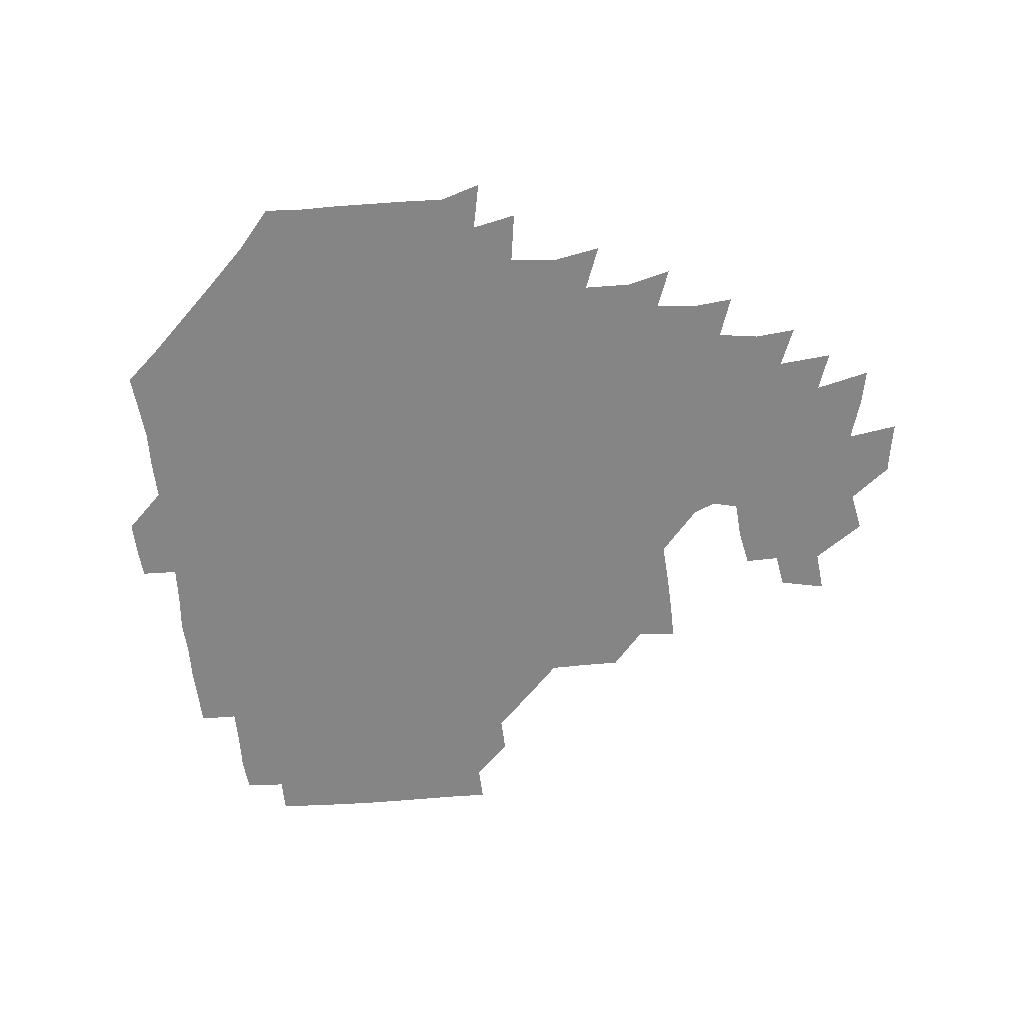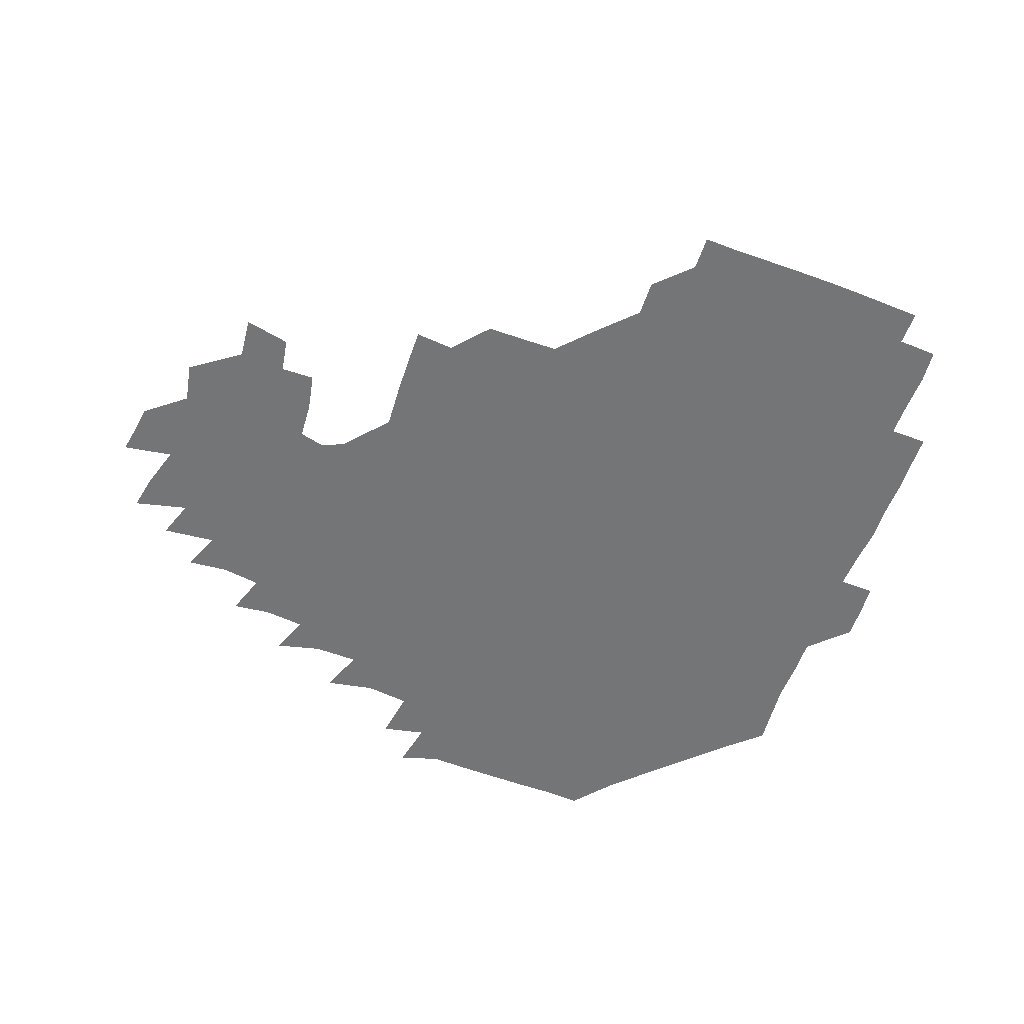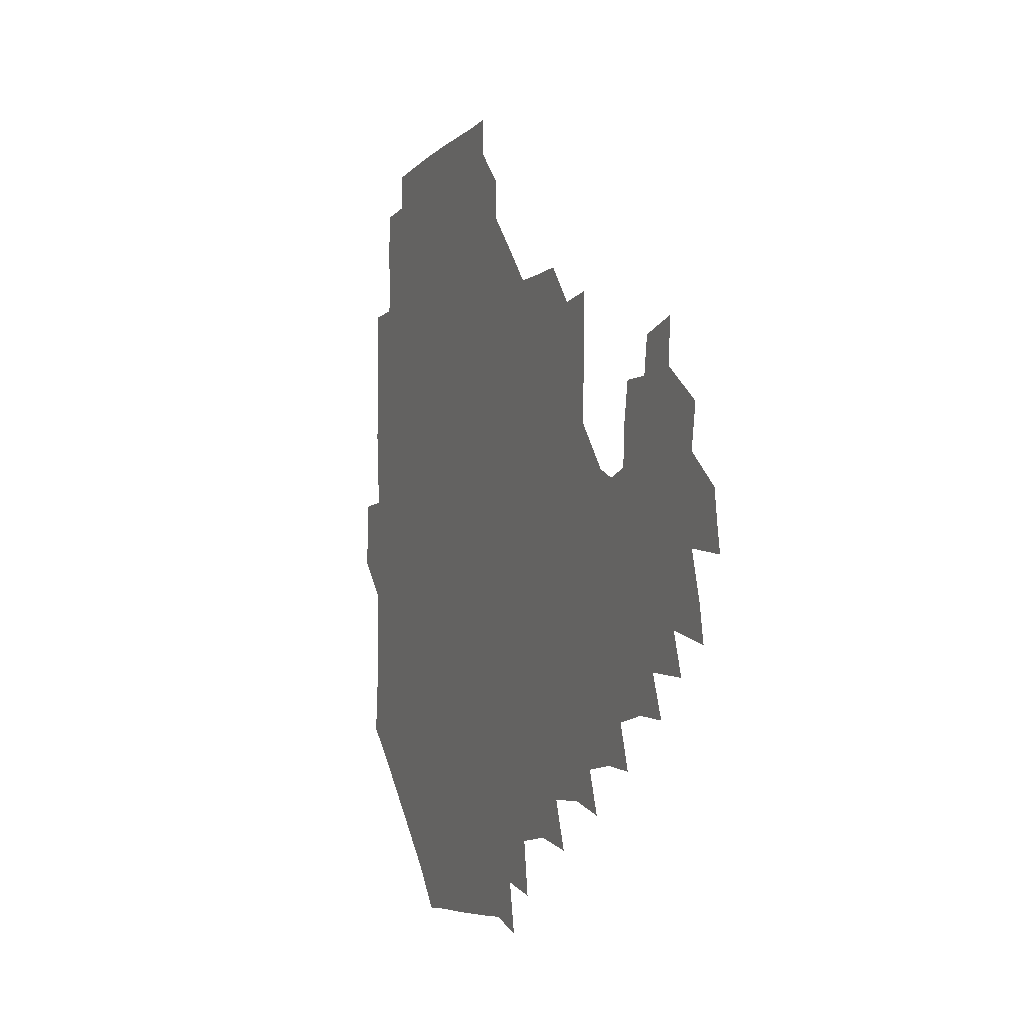
<metadata>
{"format":"obj","ext":"obj","renderer":"f3d","projection":"perspective","resolution":1024,"background":"white","views":[{"elev":-61.8,"azim":5.9,"up":"+Z"},{"elev":-56.5,"azim":160.3,"up":"+Z"},{"elev":-4.4,"azim":68.5,"up":"+Y"}]}
</metadata>
<code>
v 192.6 257 0
v 193 270.8 0
v 193.8 284 0
v 207.1 179 0
v 208.3 192.9 0
v 209.6 208.5 0
v 209 224.6 0
v 209.3 241 0
v 209.3 256 0
v 209.8 270.5 0
v 209.4 284.6 0
v 208.6 300.2 0
v 207.1 315.8 0
v 207.6 330.9 0
v 207.2 345.9 0
v 207.6 360 0
v 207.8 372.7 0
v 221.8 165.9 0
v 223.3 180.2 0
v 225.4 195.4 0
v 226.2 210.5 0
v 228.1 226.2 0
v 228.5 241.1 0
v 226.7 256 0
v 226.8 270.8 0
v 226.5 285.6 0
v 226.2 300.6 0
v 226 315.7 0
v 225.3 330.7 0
v 225.4 345.4 0
v 225.6 359.6 0
v 224.1 373.1 0
v 224.1 388.3 0
v 223.6 403.5 0
v 224.7 417.4 0
v 237.5 151 0
v 238 165.7 0
v 240.1 181 0
v 240.8 195.9 0
v 241.5 211 0
v 242.2 226 0
v 244.1 241.3 0
v 242.5 256.1 0
v 241.6 271 0
v 241.4 285.9 0
v 242.6 300.8 0
v 241.5 315.9 0
v 241.2 330.9 0
v 241.8 345.8 0
v 241.8 360.5 0
v 241.1 375.2 0
v 241.2 389.9 0
v 241.2 404.4 0
v 241.8 418.4 0
v 241.7 432.8 0
v 254.1 135 0
v 255.5 151.3 0
v 256.1 166.6 0
v 256.3 181.5 0
v 256.9 196.5 0
v 257 211.4 0
v 257.2 226.3 0
v 258 241.2 0
v 257.5 256 0
v 256.9 271 0
v 256.8 286 0
v 256.4 301.1 0
v 256.4 316.1 0
v 257 331.2 0
v 257 346.1 0
v 257.2 360.9 0
v 256.6 375.8 0
v 256.5 390.7 0
v 257 405.4 0
v 257.4 419.8 0
v 258.1 433.8 0
v 270.5 119.1 0
v 272.4 137.2 0
v 272.4 152.3 0
v 272 167 0
v 272.5 182.1 0
v 272 196.7 0
v 272.4 211.6 0
v 272.4 226.4 0
v 272.4 241.2 0
v 271.8 256.1 0
v 271.4 271.1 0
v 271.1 286.1 0
v 271.3 301.2 0
v 271.2 316.2 0
v 271.7 331.3 0
v 271.5 346.3 0
v 271.1 361.2 0
v 271.7 376.2 0
v 271.4 391.1 0
v 272.4 405.9 0
v 272.2 420.4 0
v 273.5 434.6 0
v 284.8 102.4 0
v 286.8 121.9 0
v 287.4 137.9 0
v 287.2 152.6 0
v 287.7 167.7 0
v 287.4 182.3 0
v 287.4 197 0
v 287.3 211.7 0
v 287.6 226.5 0
v 287 241.2 0
v 286.6 256 0
v 286 271.2 0
v 286.3 286.1 0
v 286 301.2 0
v 286.1 316.3 0
v 286.3 331.3 0
v 286.2 346.4 0
v 286.5 361.5 0
v 286.2 376.4 0
v 286.8 391.5 0
v 286.7 406.2 0
v 287.3 420.9 0
v 287.9 435.1 0
v 300.4 103.4 0
v 302 123.2 0
v 302.1 138.4 0
v 301.9 152.9 0
v 302.1 167.9 0
v 302.2 182.6 0
v 301.7 196.9 0
v 302.4 211.9 0
v 302.8 226.5 0
v 302 241.1 0
v 301.3 256 0
v 301 271.1 0
v 301.1 286.1 0
v 300.8 301.3 0
v 301.1 316.4 0
v 300.9 331.4 0
v 301.1 346.5 0
v 301.2 361.5 0
v 301 376.5 0
v 301.4 391.6 0
v 301.2 406.3 0
v 302 421.1 0
v 302.5 435.4 0
v 316.6 103.5 0
v 316.7 123 0
v 316.5 138.4 0
v 316.5 153.3 0
v 316.7 168.3 0
v 316.7 182.8 0
v 316.8 197.4 0
v 317 212.1 0
v 317.4 226.6 0
v 317 240.9 0
v 316.5 255.8 0
v 315.9 271 0
v 315.8 286.2 0
v 315.7 301.4 0
v 315.8 316.4 0
v 315.8 331.5 0
v 315.8 346.5 0
v 315.9 361.5 0
v 315.9 376.5 0
v 316 391.7 0
v 316.3 406.5 0
v 316.6 421.1 0
v 317.2 435.5 0
v 333.1 104 0
v 331.6 122.7 0
v 331.1 138.1 0
v 330.9 153.4 0
v 331 168.6 0
v 331 182.9 0
v 331.1 197.5 0
v 331.2 212 0
v 331.6 226.7 0
v 331.5 241 0
v 331.3 255.5 0
v 330.8 271 0
v 330.5 286.7 0
v 330.5 301.5 0
v 330.6 316.4 0
v 330.7 331.5 0
v 330.7 346.5 0
v 330.8 361.5 0
v 330.9 376.6 0
v 330.9 391.7 0
v 331.2 406.5 0
v 331.5 421.2 0
v 331.9 435.6 0
v 349.4 104.5 0
v 346.8 122.6 0
v 345.8 138.5 0
v 345.5 153.1 0
v 345.3 168.5 0
v 345.3 183.1 0
v 345.5 197.6 0
v 345.6 212.3 0
v 345.7 226.7 0
v 345.9 241 0
v 345.8 255.6 0
v 345.6 270.9 0
v 345.3 286.6 0
v 345.4 301.4 0
v 345.5 316.4 0
v 345.8 331.3 0
v 345.7 346.5 0
v 345.8 361.5 0
v 346.1 376.5 0
v 346.2 391.6 0
v 346.1 406.7 0
v 346.7 421.5 0
v 347 436.1 0
v 365 105.3 0
v 362 122.4 0
v 360.6 138.8 0
v 360 153.5 0
v 359.5 168.9 0
v 359.8 182.8 0
v 359.8 197.7 0
v 359.8 212.4 0
v 359.9 227.1 0
v 360.1 241.2 0
v 360.2 255.6 0
v 360.3 270.8 0
v 360.3 285.9 0
v 360.4 301.1 0
v 360.6 316.1 0
v 360.8 331.3 0
v 360.9 346.3 0
v 361.1 361.3 0
v 361.5 376.4 0
v 361.7 391.5 0
v 362.1 406.6 0
v 382.1 100.1 0
v 377.8 120 0
v 375.4 139.2 0
v 374.4 154.2 0
v 373.9 168.9 0
v 373.6 184 0
v 374 197.9 0
v 373.8 213 0
v 373.9 227.3 0
v 374 241.4 0
v 374.5 255.8 0
v 374.8 270.6 0
v 375.1 285.5 0
v 375.3 300.5 0
v 375.5 315.8 0
v 375.7 331.1 0
v 376.1 346.1 0
v 376.4 361 0
v 377.1 376.1 0
v 396.6 116.1 0
v 393.3 137.2 0
v 389.1 154.8 0
v 388.2 169.4 0
v 388.1 183.9 0
v 387.6 198.8 0
v 387.3 213.6 0
v 387.4 227.7 0
v 387.8 241.6 0
v 388.4 255.9 0
v 388.9 270.4 0
v 389.3 285 0
v 389.8 300.2 0
v 390.2 315.4 0
v 390.6 330.8 0
v 391.1 345.7 0
v 392 360.5 0
v 412.5 139.6 0
v 406.6 155.2 0
v 404.5 169 0
v 403.7 183.5 0
v 402.3 198.6 0
v 401.8 213.3 0
v 402.7 227.3 0
v 402.5 241.8 0
v 402.4 256.1 0
v 403.1 270.5 0
v 403.8 285.2 0
v 404.1 299.9 0
v 404.9 315.2 0
v 405.2 330.1 0
v 406 345.1 0
v 407.8 360.3 0
v 433.4 135.7 0
v 426.2 154.5 0
v 420.7 169.3 0
v 420 183 0
v 417.8 198.3 0
v 415.6 213.8 0
v 416.4 227.5 0
v 416.8 241.8 0
v 417.5 256.2 0
v 417.8 270.6 0
v 417.9 285 0
v 418.5 299.6 0
v 419.8 314.9 0
v 420.1 329.8 0
v 421.2 344.8 0
v 423.7 360.5 0
v 445.7 155 0
v 440.7 168.6 0
v 437.8 182.4 0
v 434.8 197.7 0
v 430.9 213.8 0
v 430.2 227.9 0
v 430.4 241.9 0
v 431.8 256 0
v 432.2 270.3 0
v 432.3 284.6 0
v 434.1 299 0
v 435.3 314.6 0
v 436 330.1 0
v 437.5 344.7 0
v 464.8 150.3 0
v 458.5 166.9 0
v 454 182 0
v 452 196.4 0
v 448 212.7 0
v 445.7 227.6 0
v 445.8 241.6 0
v 447 255.7 0
v 447.1 269.8 0
v 449.4 283.4 0
v 452.6 296.7 0
v 453.6 315.5 0
v 454.1 332.1 0
v 454.2 346.4 0
v 475.9 168.8 0
v 470.2 183.5 0
v 466.3 197.9 0
v 464.4 212 0
v 461.3 227.3 0
v 460.3 241.1 0
v 462.4 254.1 0
v 464.8 266.9 0
v 469.2 277.7 0
v 492.6 167.1 0
v 486.5 184.5 0
v 481.5 199.4 0
v 477 214.4 0
v 474.8 228 0
v 473.6 241.2 0
v 474 253.2 0
v 475.6 264.3 0
v 478.8 273.5 0
v 503.7 187.1 0
v 498.2 200.7 0
v 494.6 214.6 0
v 491.1 227.9 0
v 489.8 240.8 0
v 488.8 253.1 0
v 488.8 264.5 0
v 489.7 276.3 0
v 490.7 292 0
v 493.7 307.7 0
v 521 185.6 0
v 514.3 202.2 0
v 512.5 215 0
v 508.4 228.3 0
v 506.6 241.3 0
v 506.2 254.8 0
v 506.4 268.2 0
v 505.9 281.2 0
v 506.5 294.2 0
v 508.2 307.5 0
v 510.6 321.9 0
v 537.2 200.2 0
v 531.5 216.5 0
v 528.7 228.9 0
v 526.2 242.3 0
v 525 255.1 0
v 524.5 268.4 0
v 524.6 281.9 0
v 527.1 295.5 0
v 528.3 308.6 0
v 530 326.1 0
v 554.7 211 0
v 551.8 225.4 0
v 546.1 243.9 0
v 545 254.6 0
v 544.8 265.9 0
v 546.4 276.9 0
v 549.6 293.6 0
v 567.4 240.6 0
v 565.4 251.7 0
v 563.6 263.4 0
f 8 9 1
f 1 9 2
f 9 10 2
f 2 10 3
f 10 11 3
f 18 19 4
f 4 19 5
f 19 20 5
f 5 20 6
f 20 21 6
f 6 21 7
f 21 22 7
f 7 22 8
f 22 23 8
f 8 23 9
f 23 24 9
f 9 24 10
f 24 25 10
f 10 25 11
f 25 26 11
f 11 26 12
f 26 27 12
f 12 27 13
f 27 28 13
f 13 28 14
f 28 29 14
f 14 29 15
f 29 30 15
f 15 30 16
f 30 31 16
f 16 31 17
f 31 32 17
f 36 37 18
f 18 37 19
f 37 38 19
f 19 38 20
f 38 39 20
f 20 39 21
f 39 40 21
f 21 40 22
f 40 41 22
f 22 41 23
f 41 42 23
f 23 42 24
f 42 43 24
f 24 43 25
f 43 44 25
f 25 44 26
f 44 45 26
f 26 45 27
f 45 46 27
f 27 46 28
f 46 47 28
f 28 47 29
f 47 48 29
f 29 48 30
f 48 49 30
f 30 49 31
f 49 50 31
f 31 50 32
f 50 51 32
f 32 51 33
f 51 52 33
f 33 52 34
f 52 53 34
f 34 53 35
f 53 54 35
f 56 57 36
f 36 57 37
f 57 58 37
f 37 58 38
f 58 59 38
f 38 59 39
f 59 60 39
f 39 60 40
f 60 61 40
f 40 61 41
f 61 62 41
f 41 62 42
f 62 63 42
f 42 63 43
f 63 64 43
f 43 64 44
f 64 65 44
f 44 65 45
f 65 66 45
f 45 66 46
f 66 67 46
f 46 67 47
f 67 68 47
f 47 68 48
f 68 69 48
f 48 69 49
f 69 70 49
f 49 70 50
f 70 71 50
f 50 71 51
f 71 72 51
f 51 72 52
f 72 73 52
f 52 73 53
f 73 74 53
f 53 74 54
f 74 75 54
f 54 75 55
f 75 76 55
f 77 78 56
f 56 78 57
f 78 79 57
f 57 79 58
f 79 80 58
f 58 80 59
f 80 81 59
f 59 81 60
f 81 82 60
f 60 82 61
f 82 83 61
f 61 83 62
f 83 84 62
f 62 84 63
f 84 85 63
f 63 85 64
f 85 86 64
f 64 86 65
f 86 87 65
f 65 87 66
f 87 88 66
f 66 88 67
f 88 89 67
f 67 89 68
f 89 90 68
f 68 90 69
f 90 91 69
f 69 91 70
f 91 92 70
f 70 92 71
f 92 93 71
f 71 93 72
f 93 94 72
f 72 94 73
f 94 95 73
f 73 95 74
f 95 96 74
f 74 96 75
f 96 97 75
f 75 97 76
f 97 98 76
f 99 100 77
f 77 100 78
f 100 101 78
f 78 101 79
f 101 102 79
f 79 102 80
f 102 103 80
f 80 103 81
f 103 104 81
f 81 104 82
f 104 105 82
f 82 105 83
f 105 106 83
f 83 106 84
f 106 107 84
f 84 107 85
f 107 108 85
f 85 108 86
f 108 109 86
f 86 109 87
f 109 110 87
f 87 110 88
f 110 111 88
f 88 111 89
f 111 112 89
f 89 112 90
f 112 113 90
f 90 113 91
f 113 114 91
f 91 114 92
f 114 115 92
f 92 115 93
f 115 116 93
f 93 116 94
f 116 117 94
f 94 117 95
f 117 118 95
f 95 118 96
f 118 119 96
f 96 119 97
f 119 120 97
f 97 120 98
f 120 121 98
f 99 122 100
f 122 123 100
f 100 123 101
f 123 124 101
f 101 124 102
f 124 125 102
f 102 125 103
f 125 126 103
f 103 126 104
f 126 127 104
f 104 127 105
f 127 128 105
f 105 128 106
f 128 129 106
f 106 129 107
f 129 130 107
f 107 130 108
f 130 131 108
f 108 131 109
f 131 132 109
f 109 132 110
f 132 133 110
f 110 133 111
f 133 134 111
f 111 134 112
f 134 135 112
f 112 135 113
f 135 136 113
f 113 136 114
f 136 137 114
f 114 137 115
f 137 138 115
f 115 138 116
f 138 139 116
f 116 139 117
f 139 140 117
f 117 140 118
f 140 141 118
f 118 141 119
f 141 142 119
f 119 142 120
f 142 143 120
f 120 143 121
f 143 144 121
f 122 145 123
f 145 146 123
f 123 146 124
f 146 147 124
f 124 147 125
f 147 148 125
f 125 148 126
f 148 149 126
f 126 149 127
f 149 150 127
f 127 150 128
f 150 151 128
f 128 151 129
f 151 152 129
f 129 152 130
f 152 153 130
f 130 153 131
f 153 154 131
f 131 154 132
f 154 155 132
f 132 155 133
f 155 156 133
f 133 156 134
f 156 157 134
f 134 157 135
f 157 158 135
f 135 158 136
f 158 159 136
f 136 159 137
f 159 160 137
f 137 160 138
f 160 161 138
f 138 161 139
f 161 162 139
f 139 162 140
f 162 163 140
f 140 163 141
f 163 164 141
f 141 164 142
f 164 165 142
f 142 165 143
f 165 166 143
f 143 166 144
f 166 167 144
f 145 168 146
f 168 169 146
f 146 169 147
f 169 170 147
f 147 170 148
f 170 171 148
f 148 171 149
f 171 172 149
f 149 172 150
f 172 173 150
f 150 173 151
f 173 174 151
f 151 174 152
f 174 175 152
f 152 175 153
f 175 176 153
f 153 176 154
f 176 177 154
f 154 177 155
f 177 178 155
f 155 178 156
f 178 179 156
f 156 179 157
f 179 180 157
f 157 180 158
f 180 181 158
f 158 181 159
f 181 182 159
f 159 182 160
f 182 183 160
f 160 183 161
f 183 184 161
f 161 184 162
f 184 185 162
f 162 185 163
f 185 186 163
f 163 186 164
f 186 187 164
f 164 187 165
f 187 188 165
f 165 188 166
f 188 189 166
f 166 189 167
f 189 190 167
f 168 191 169
f 191 192 169
f 169 192 170
f 192 193 170
f 170 193 171
f 193 194 171
f 171 194 172
f 194 195 172
f 172 195 173
f 195 196 173
f 173 196 174
f 196 197 174
f 174 197 175
f 197 198 175
f 175 198 176
f 198 199 176
f 176 199 177
f 199 200 177
f 177 200 178
f 200 201 178
f 178 201 179
f 201 202 179
f 179 202 180
f 202 203 180
f 180 203 181
f 203 204 181
f 181 204 182
f 204 205 182
f 182 205 183
f 205 206 183
f 183 206 184
f 206 207 184
f 184 207 185
f 207 208 185
f 185 208 186
f 208 209 186
f 186 209 187
f 209 210 187
f 187 210 188
f 210 211 188
f 188 211 189
f 211 212 189
f 189 212 190
f 212 213 190
f 191 214 192
f 214 215 192
f 192 215 193
f 215 216 193
f 193 216 194
f 216 217 194
f 194 217 195
f 217 218 195
f 195 218 196
f 218 219 196
f 196 219 197
f 219 220 197
f 197 220 198
f 220 221 198
f 198 221 199
f 221 222 199
f 199 222 200
f 222 223 200
f 200 223 201
f 223 224 201
f 201 224 202
f 224 225 202
f 202 225 203
f 225 226 203
f 203 226 204
f 226 227 204
f 204 227 205
f 227 228 205
f 205 228 206
f 228 229 206
f 206 229 207
f 229 230 207
f 207 230 208
f 230 231 208
f 208 231 209
f 231 232 209
f 209 232 210
f 232 233 210
f 210 233 211
f 233 234 211
f 211 234 212
f 214 235 215
f 235 236 215
f 215 236 216
f 236 237 216
f 216 237 217
f 237 238 217
f 217 238 218
f 238 239 218
f 218 239 219
f 239 240 219
f 219 240 220
f 240 241 220
f 220 241 221
f 241 242 221
f 221 242 222
f 242 243 222
f 222 243 223
f 243 244 223
f 223 244 224
f 244 245 224
f 224 245 225
f 245 246 225
f 225 246 226
f 246 247 226
f 226 247 227
f 247 248 227
f 227 248 228
f 248 249 228
f 228 249 229
f 249 250 229
f 229 250 230
f 250 251 230
f 230 251 231
f 251 252 231
f 231 252 232
f 252 253 232
f 232 253 233
f 236 254 237
f 254 255 237
f 237 255 238
f 255 256 238
f 238 256 239
f 256 257 239
f 239 257 240
f 257 258 240
f 240 258 241
f 258 259 241
f 241 259 242
f 259 260 242
f 242 260 243
f 260 261 243
f 243 261 244
f 261 262 244
f 244 262 245
f 262 263 245
f 245 263 246
f 263 264 246
f 246 264 247
f 264 265 247
f 247 265 248
f 265 266 248
f 248 266 249
f 266 267 249
f 249 267 250
f 267 268 250
f 250 268 251
f 268 269 251
f 251 269 252
f 269 270 252
f 252 270 253
f 255 271 256
f 271 272 256
f 256 272 257
f 272 273 257
f 257 273 258
f 273 274 258
f 258 274 259
f 274 275 259
f 259 275 260
f 275 276 260
f 260 276 261
f 276 277 261
f 261 277 262
f 277 278 262
f 262 278 263
f 278 279 263
f 263 279 264
f 279 280 264
f 264 280 265
f 280 281 265
f 265 281 266
f 281 282 266
f 266 282 267
f 282 283 267
f 267 283 268
f 283 284 268
f 268 284 269
f 284 285 269
f 269 285 270
f 285 286 270
f 271 287 272
f 287 288 272
f 272 288 273
f 288 289 273
f 273 289 274
f 289 290 274
f 274 290 275
f 290 291 275
f 275 291 276
f 291 292 276
f 276 292 277
f 292 293 277
f 277 293 278
f 293 294 278
f 278 294 279
f 294 295 279
f 279 295 280
f 295 296 280
f 280 296 281
f 296 297 281
f 281 297 282
f 297 298 282
f 282 298 283
f 298 299 283
f 283 299 284
f 299 300 284
f 284 300 285
f 300 301 285
f 285 301 286
f 301 302 286
f 288 303 289
f 303 304 289
f 289 304 290
f 304 305 290
f 290 305 291
f 305 306 291
f 291 306 292
f 306 307 292
f 292 307 293
f 307 308 293
f 293 308 294
f 308 309 294
f 294 309 295
f 309 310 295
f 295 310 296
f 310 311 296
f 296 311 297
f 311 312 297
f 297 312 298
f 312 313 298
f 298 313 299
f 313 314 299
f 299 314 300
f 314 315 300
f 300 315 301
f 315 316 301
f 301 316 302
f 303 317 304
f 317 318 304
f 304 318 305
f 318 319 305
f 305 319 306
f 319 320 306
f 306 320 307
f 320 321 307
f 307 321 308
f 321 322 308
f 308 322 309
f 322 323 309
f 309 323 310
f 323 324 310
f 310 324 311
f 324 325 311
f 311 325 312
f 325 326 312
f 312 326 313
f 326 327 313
f 313 327 314
f 327 328 314
f 314 328 315
f 328 329 315
f 315 329 316
f 329 330 316
f 318 331 319
f 331 332 319
f 319 332 320
f 332 333 320
f 320 333 321
f 333 334 321
f 321 334 322
f 334 335 322
f 322 335 323
f 335 336 323
f 323 336 324
f 336 337 324
f 324 337 325
f 337 338 325
f 325 338 326
f 338 339 326
f 326 339 327
f 331 340 332
f 340 341 332
f 332 341 333
f 341 342 333
f 333 342 334
f 342 343 334
f 334 343 335
f 343 344 335
f 335 344 336
f 344 345 336
f 336 345 337
f 345 346 337
f 337 346 338
f 346 347 338
f 338 347 339
f 347 348 339
f 341 349 342
f 349 350 342
f 342 350 343
f 350 351 343
f 343 351 344
f 351 352 344
f 344 352 345
f 352 353 345
f 345 353 346
f 353 354 346
f 346 354 347
f 354 355 347
f 347 355 348
f 355 356 348
f 349 359 350
f 359 360 350
f 350 360 351
f 360 361 351
f 351 361 352
f 361 362 352
f 352 362 353
f 362 363 353
f 353 363 354
f 363 364 354
f 354 364 355
f 364 365 355
f 355 365 356
f 365 366 356
f 356 366 357
f 366 367 357
f 357 367 358
f 367 368 358
f 360 370 361
f 370 371 361
f 361 371 362
f 371 372 362
f 362 372 363
f 372 373 363
f 363 373 364
f 373 374 364
f 364 374 365
f 374 375 365
f 365 375 366
f 375 376 366
f 366 376 367
f 376 377 367
f 367 377 368
f 377 378 368
f 368 378 369
f 378 379 369
f 371 380 372
f 380 381 372
f 372 381 373
f 381 382 373
f 373 382 374
f 382 383 374
f 374 383 375
f 383 384 375
f 375 384 376
f 384 385 376
f 376 385 377
f 385 386 377
f 377 386 378
f 382 387 383
f 387 388 383
f 383 388 384
f 388 389 384
f 384 389 385

</code>
